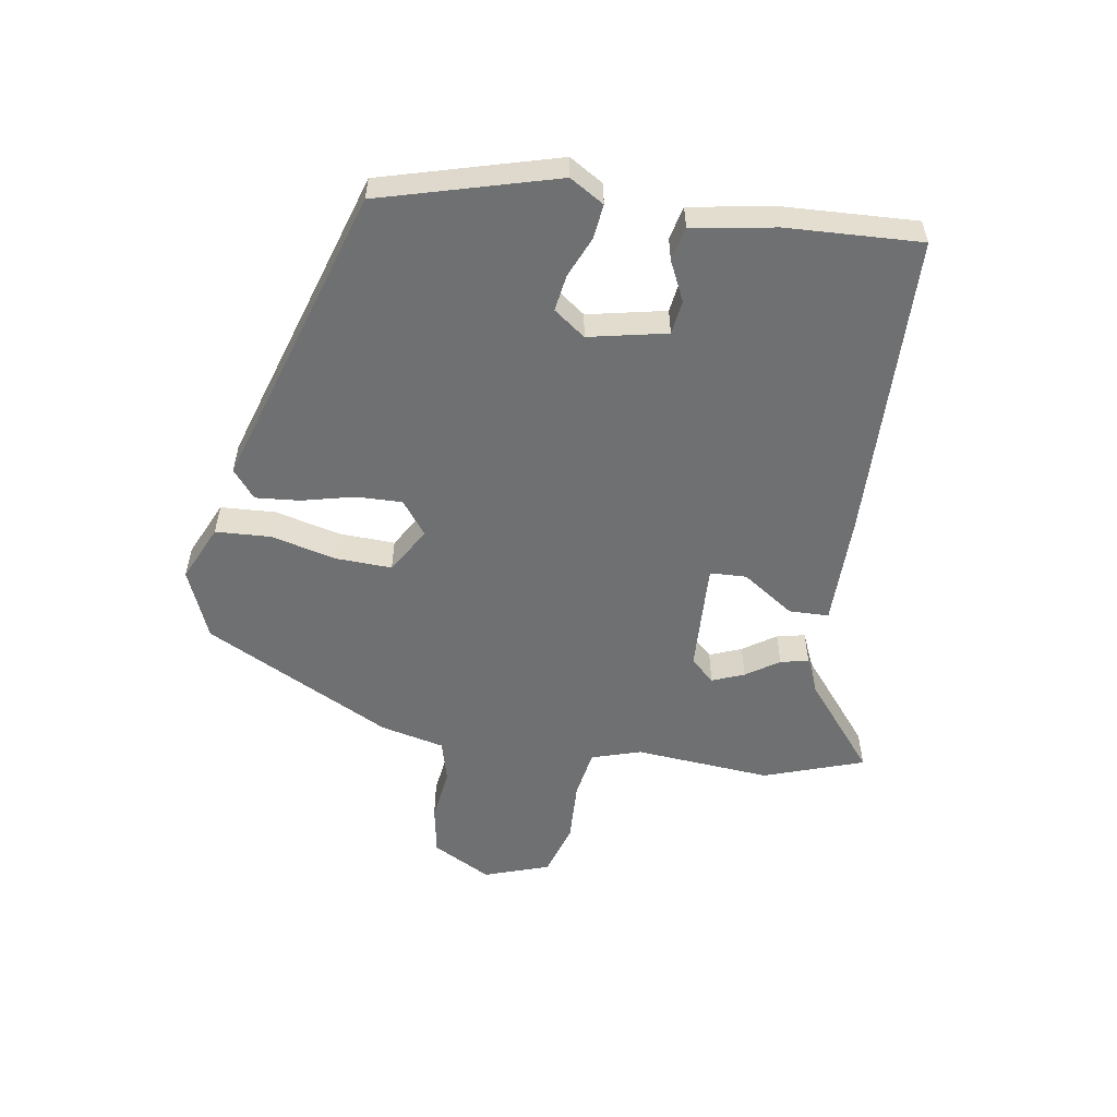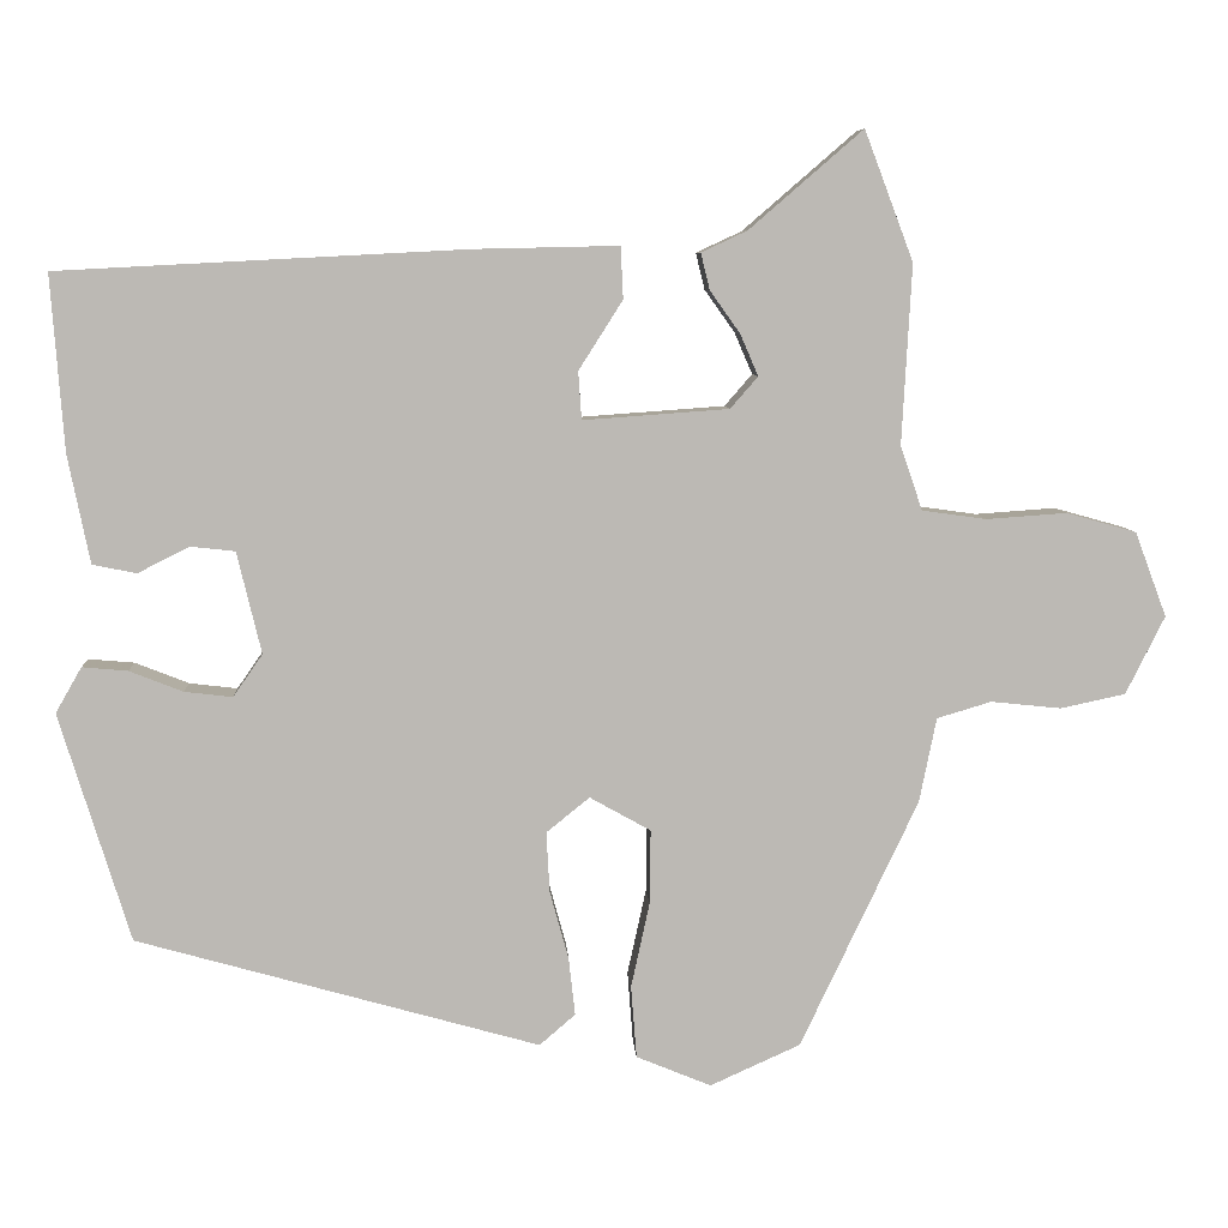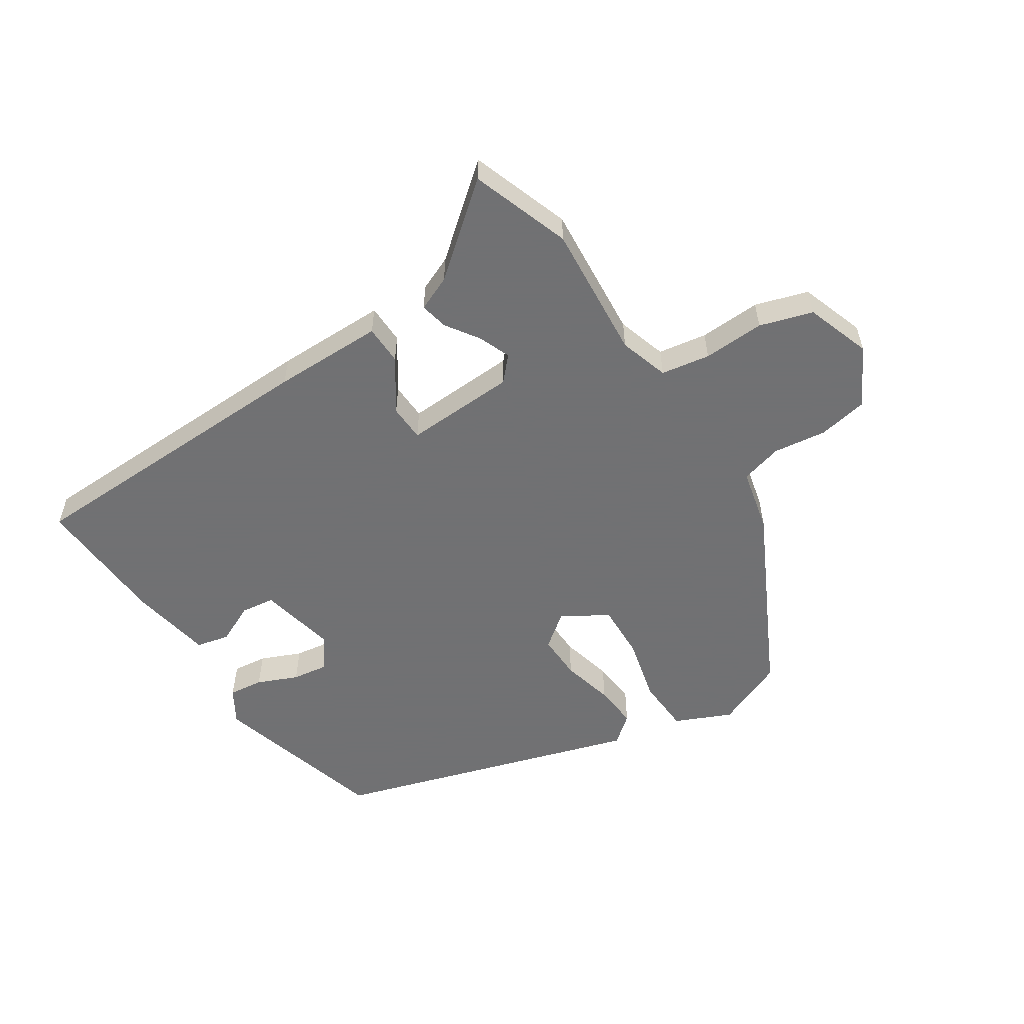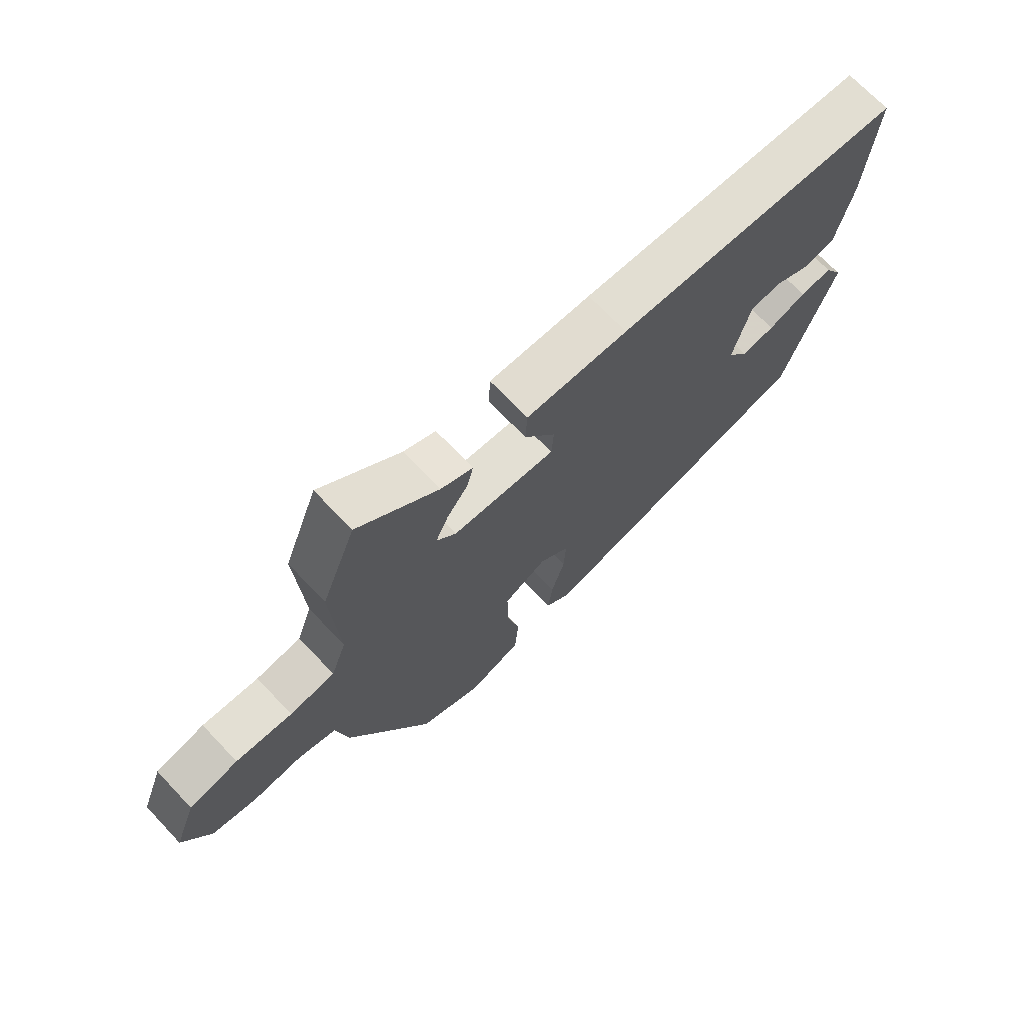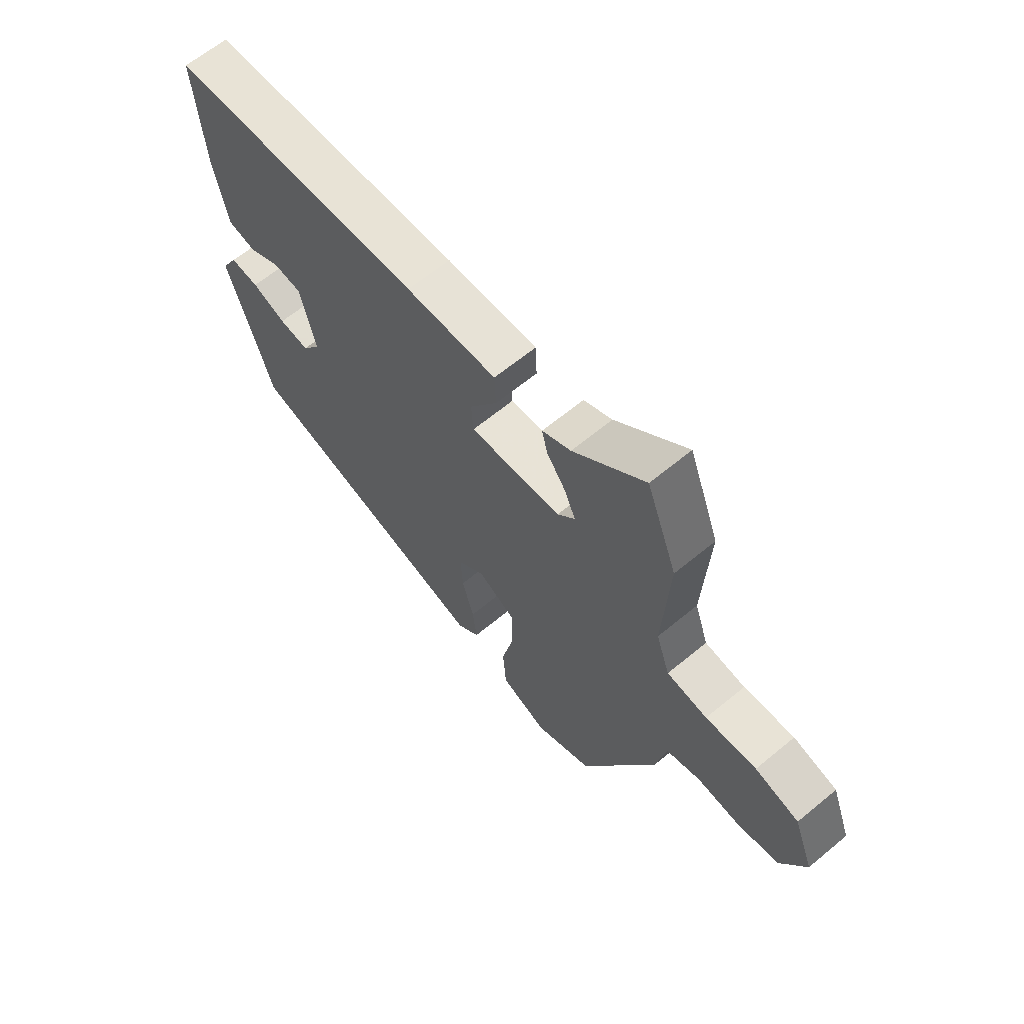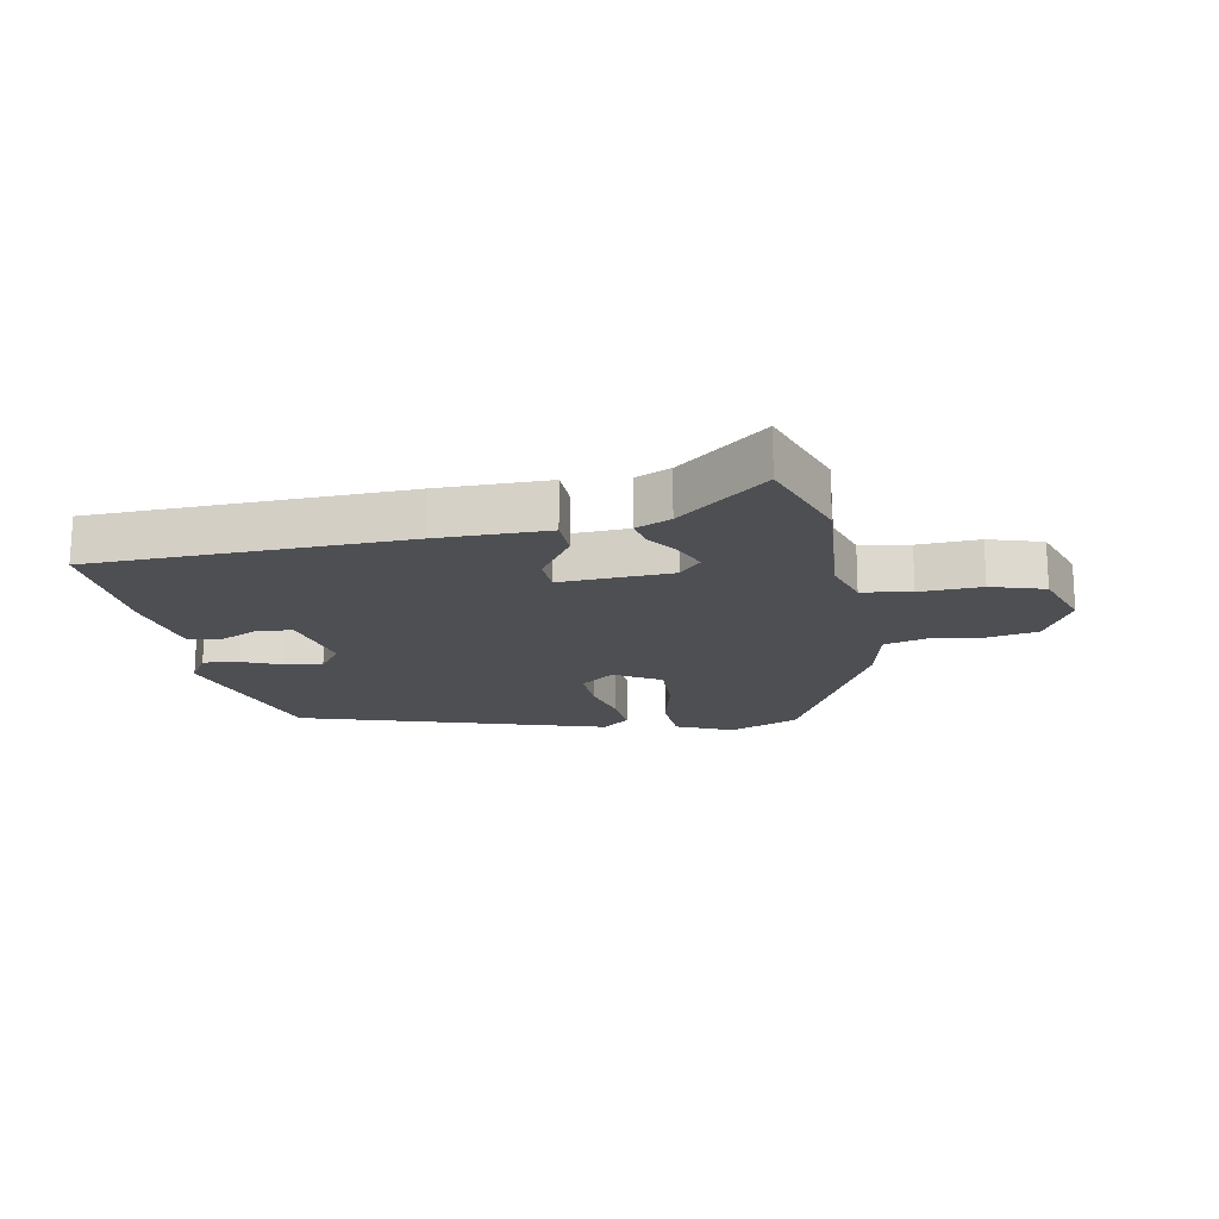
<metadata>
{"format":"obj","ext":"obj","renderer":"f3d","projection":"perspective","resolution":1024,"background":"white","views":[{"elev":-54.9,"azim":-100.7,"up":"+Y"},{"elev":7.1,"azim":-3.3,"up":"+Z"},{"elev":-55.3,"azim":31.6,"up":"+Y"},{"elev":70.5,"azim":136.5,"up":"+Z"},{"elev":63.7,"azim":50.1,"up":"+Z"},{"elev":-17.9,"azim":9.2,"up":"+Y"}]}
</metadata>
<code>
v 0.373 0.07 -0.469
v 0.262 0.07 -0.519
v 0.17 0.07 -0.481
v 0.163 0.07 -0.392
v 0.186 0.07 -0.287
v 0.187 0.07 -0.196
v 0.112 0.07 -0.154
v 0.059 0.07 -0.197
v 0.063 0.07 -0.271
v 0.086 0.07 -0.355
v 0.094 0.07 -0.426
v 0.05 0.07 -0.464
v -0.445 0.07 -0.325
v -0.532 0.07 -0.044
v -0.5 0.07 0.012
v -0.444 0.07 0.007
v -0.378 0.07 -0.019
v -0.319 0.07 -0.026
v -0.283 0.07 0.026
v -0.313 0.07 0.151
v -0.368 0.07 0.157
v -0.431 0.07 0.125
v -0.485 0.07 0.136
v -0.512 0.07 0.269
v -0.528 0.07 0.485
v -0.028 0.07 0.511
v 0.15 0.07 0.515
v 0.153 0.07 0.451
v 0.099 0.07 0.366
v 0.103 0.07 0.307
v 0.282 0.07 0.32
v 0.316 0.07 0.359
v 0.294 0.07 0.41
v 0.257 0.07 0.462
v 0.246 0.07 0.507
v 0.302 0.07 0.533
v 0.442 0.07 0.654
v 0.502 0.07 0.495
v 0.49 0.07 0.275
v 0.517 0.07 0.196
v 0.596 0.07 0.185
v 0.695 0.07 0.192
v 0.781 0.07 0.168
v 0.82 0.07 0.064
v 0.772 0.07 -0.032
v 0.692 0.07 -0.049
v 0.606 0.07 -0.04
v 0.539 0.07 -0.06
v 0.518 0.07 -0.164
v 0.373 0 -0.469
v 0.262 0 -0.519
v 0.17 0 -0.481
v 0.163 0 -0.392
v 0.186 0 -0.287
v 0.187 0 -0.196
v 0.112 0 -0.154
v 0.059 0 -0.197
v 0.063 0 -0.271
v 0.086 0 -0.355
v 0.094 0 -0.426
v 0.05 0 -0.464
v -0.445 0 -0.325
v -0.532 0 -0.044
v -0.5 0 0.012
v -0.444 0 0.007
v -0.378 0 -0.019
v -0.319 0 -0.026
v -0.283 0 0.026
v -0.313 0 0.151
v -0.368 0 0.157
v -0.431 0 0.125
v -0.485 0 0.136
v -0.512 0 0.269
v -0.528 0 0.485
v -0.028 0 0.511
v 0.15 0 0.515
v 0.153 0 0.451
v 0.099 0 0.366
v 0.103 0 0.307
v 0.282 0 0.32
v 0.316 0 0.359
v 0.294 0 0.41
v 0.257 0 0.462
v 0.246 0 0.507
v 0.302 0 0.533
v 0.442 0 0.654
v 0.502 0 0.495
v 0.49 0 0.275
v 0.517 0 0.196
v 0.596 0 0.185
v 0.695 0 0.192
v 0.781 0 0.168
v 0.82 0 0.064
v 0.772 0 -0.032
v 0.692 0 -0.049
v 0.606 0 -0.04
v 0.539 0 -0.06
v 0.518 0 -0.164
f 48 49 1 2
f 44 45 46 47
f 44 47 48
f 41 42 43 44
f 40 41 44 48
f 39 40 48 2
f 36 37 38 39
f 33 34 35 36
f 32 33 36 39
f 31 32 39 2
f 26 27 28 29
f 26 29 30
f 25 26 30
f 24 25 30
f 21 22 23 24
f 20 21 24 30
f 19 20 30 31
f 14 15 16 17
f 14 17 18
f 13 14 18
f 9 10 11 12
f 8 9 12 13
f 7 8 13 18
f 2 3 4 5
f 2 5 6
f 31 2 6
f 7 18 19 31
f 6 7 31
f 51 50 98 97
f 96 95 94 93
f 97 96 93
f 93 92 91 90
f 97 93 90 89
f 51 97 89 88
f 88 87 86 85
f 85 84 83 82
f 88 85 82 81
f 51 88 81 80
f 78 77 76 75
f 79 78 75
f 79 75 74
f 79 74 73
f 73 72 71 70
f 79 73 70 69
f 80 79 69 68
f 66 65 64 63
f 67 66 63
f 67 63 62
f 61 60 59 58
f 62 61 58 57
f 67 62 57 56
f 54 53 52 51
f 55 54 51
f 55 51 80
f 80 68 67 56
f 80 56 55
f 1 50 51 2
f 2 51 52 3
f 3 52 53 4
f 4 53 54 5
f 5 54 55 6
f 6 55 56 7
f 7 56 57 8
f 8 57 58 9
f 9 58 59 10
f 10 59 60 11
f 11 60 61 12
f 12 61 62 13
f 13 62 63 14
f 14 63 64 15
f 15 64 65 16
f 16 65 66 17
f 17 66 67 18
f 18 67 68 19
f 19 68 69 20
f 20 69 70 21
f 21 70 71 22
f 22 71 72 23
f 23 72 73 24
f 24 73 74 25
f 25 74 75 26
f 26 75 76 27
f 27 76 77 28
f 28 77 78 29
f 29 78 79 30
f 30 79 80 31
f 31 80 81 32
f 32 81 82 33
f 33 82 83 34
f 34 83 84 35
f 35 84 85 36
f 36 85 86 37
f 37 86 87 38
f 38 87 88 39
f 39 88 89 40
f 40 89 90 41
f 41 90 91 42
f 42 91 92 43
f 43 92 93 44
f 44 93 94 45
f 45 94 95 46
f 46 95 96 47
f 47 96 97 48
f 48 97 98 49
f 49 98 50 1

</code>
